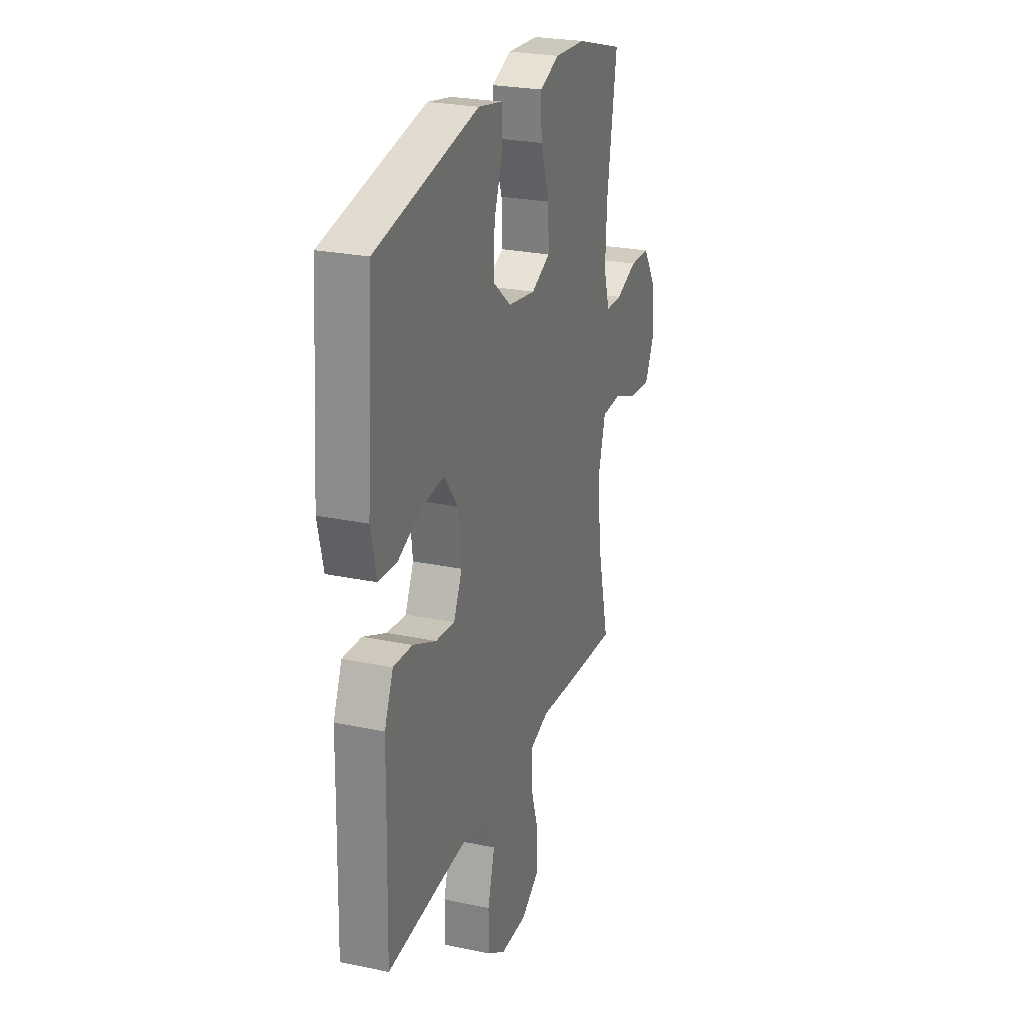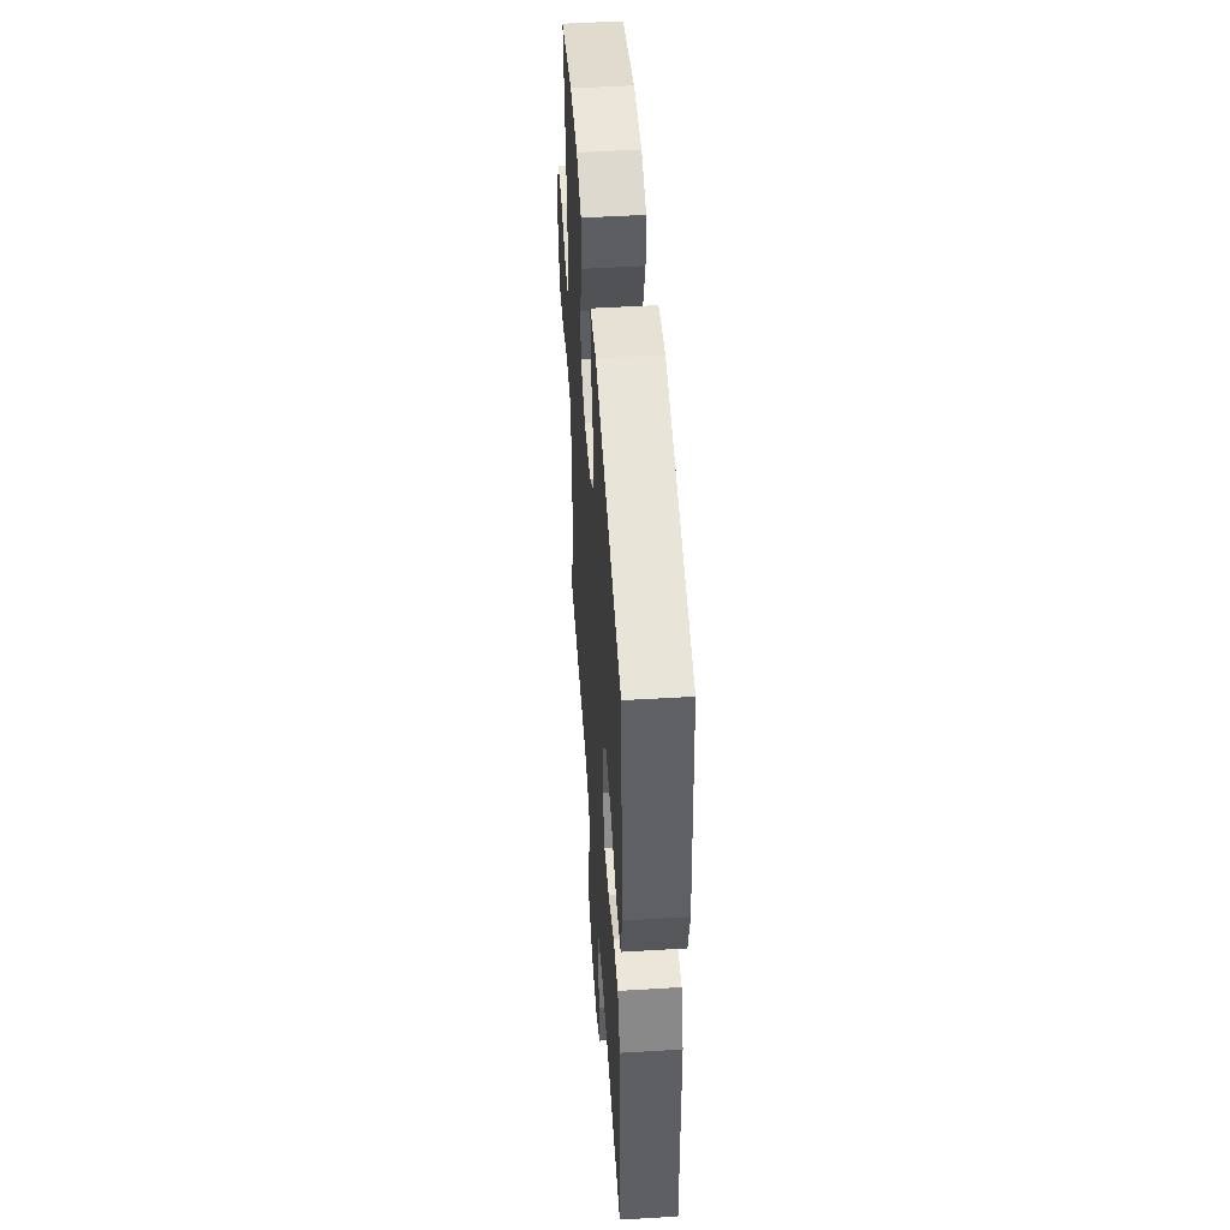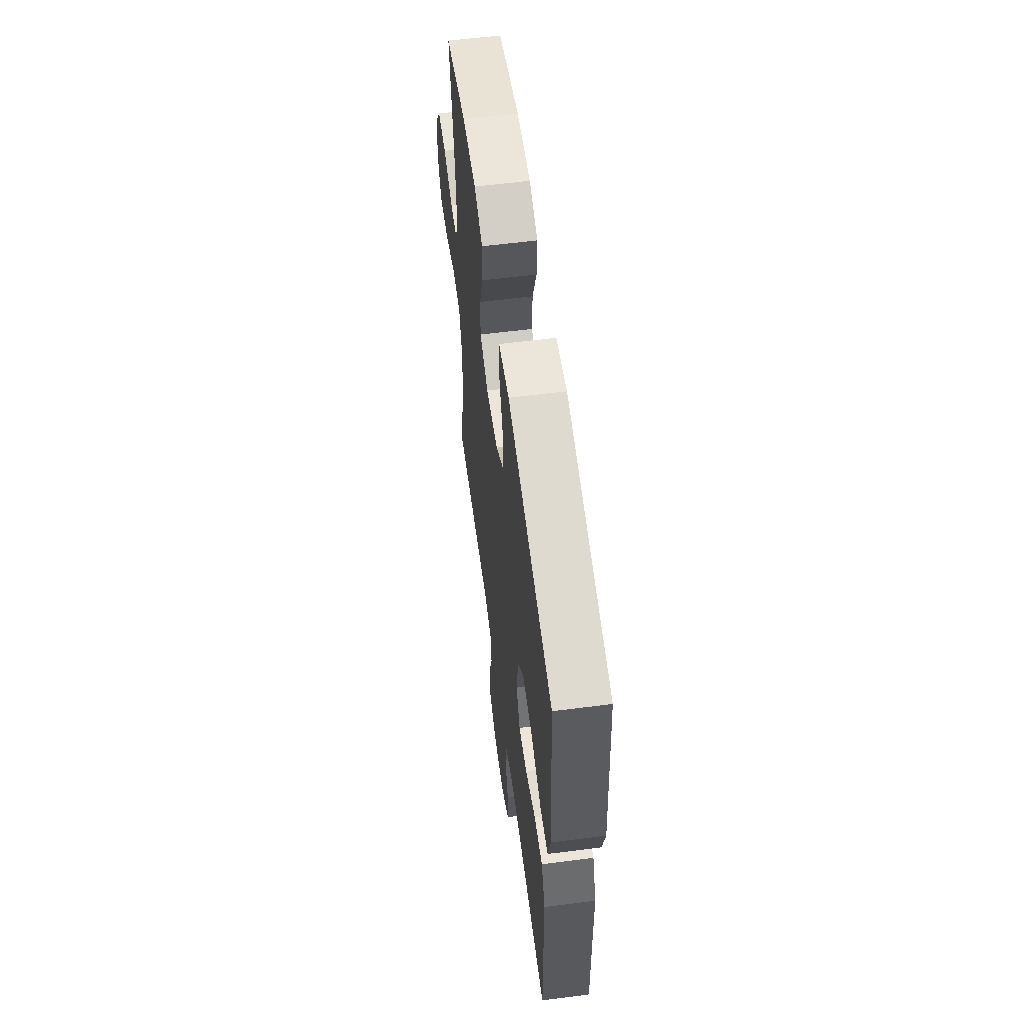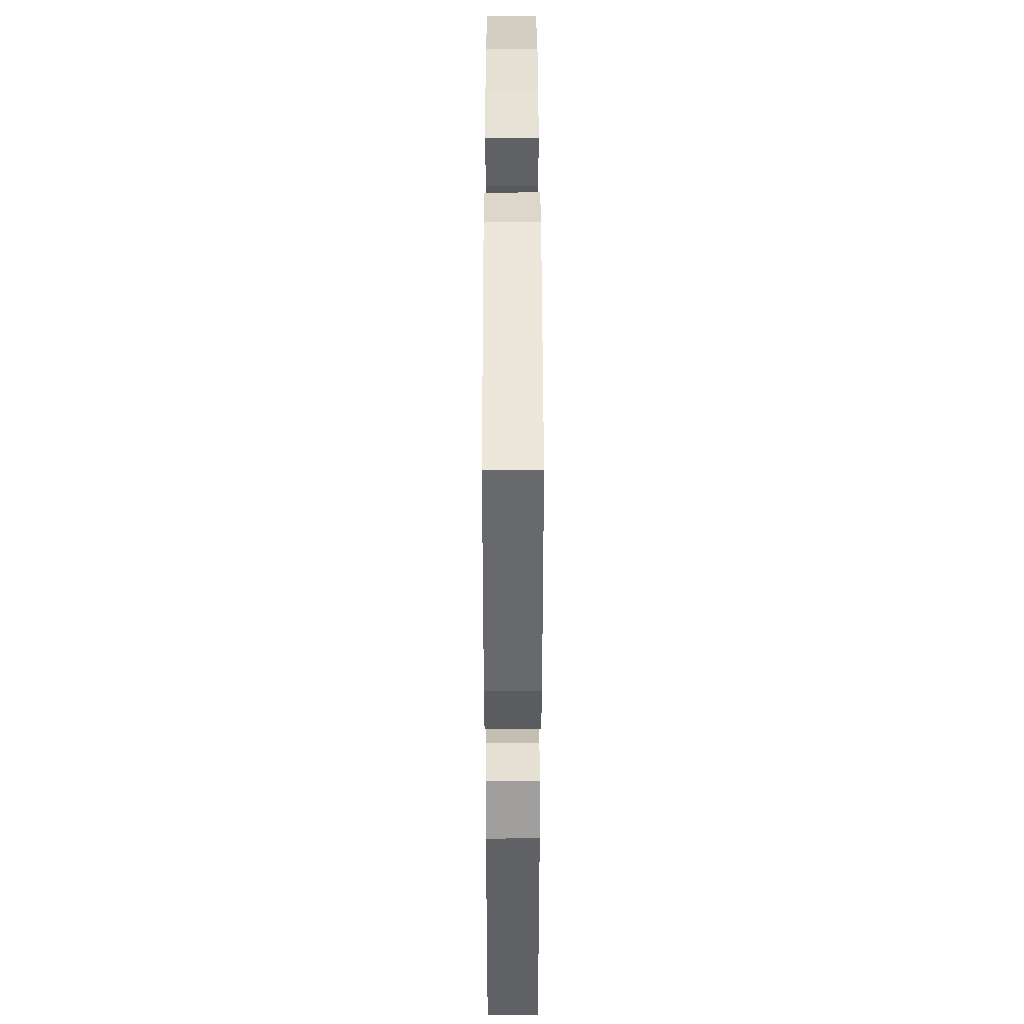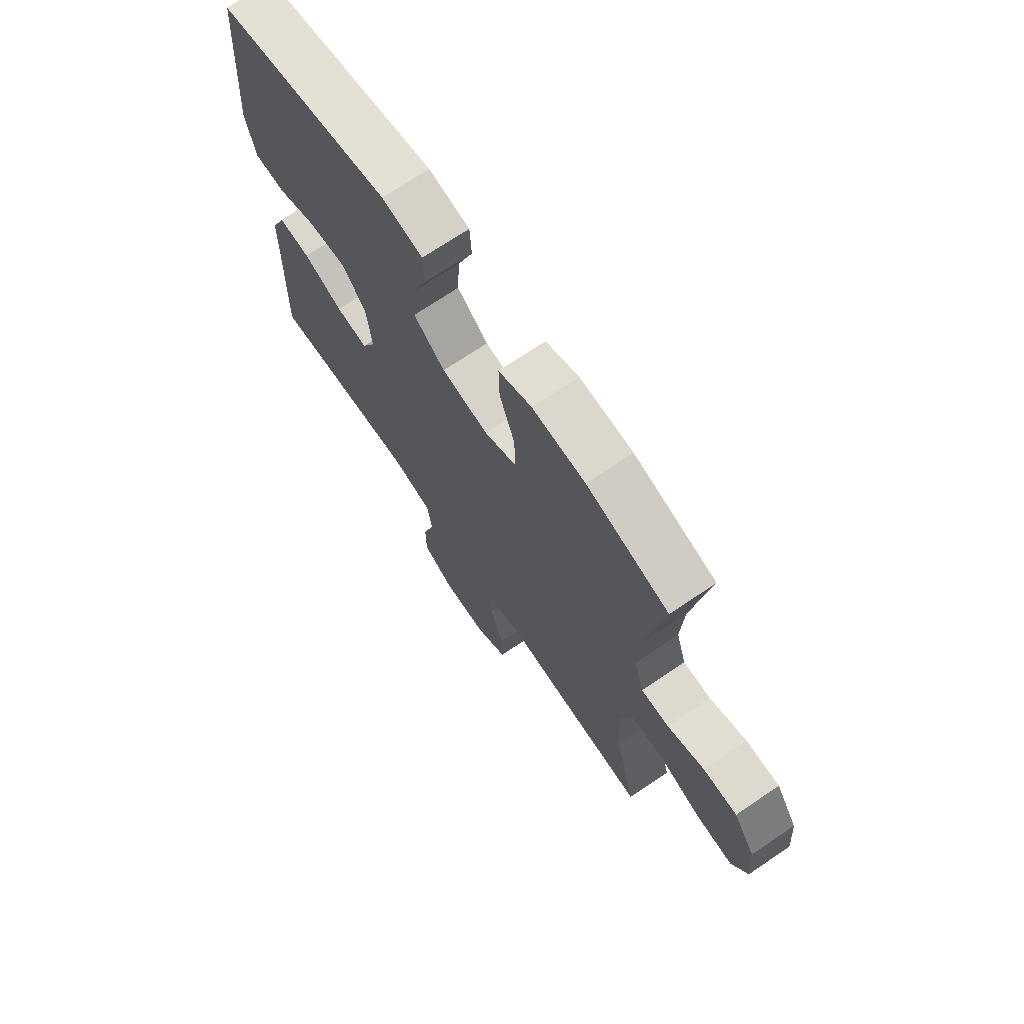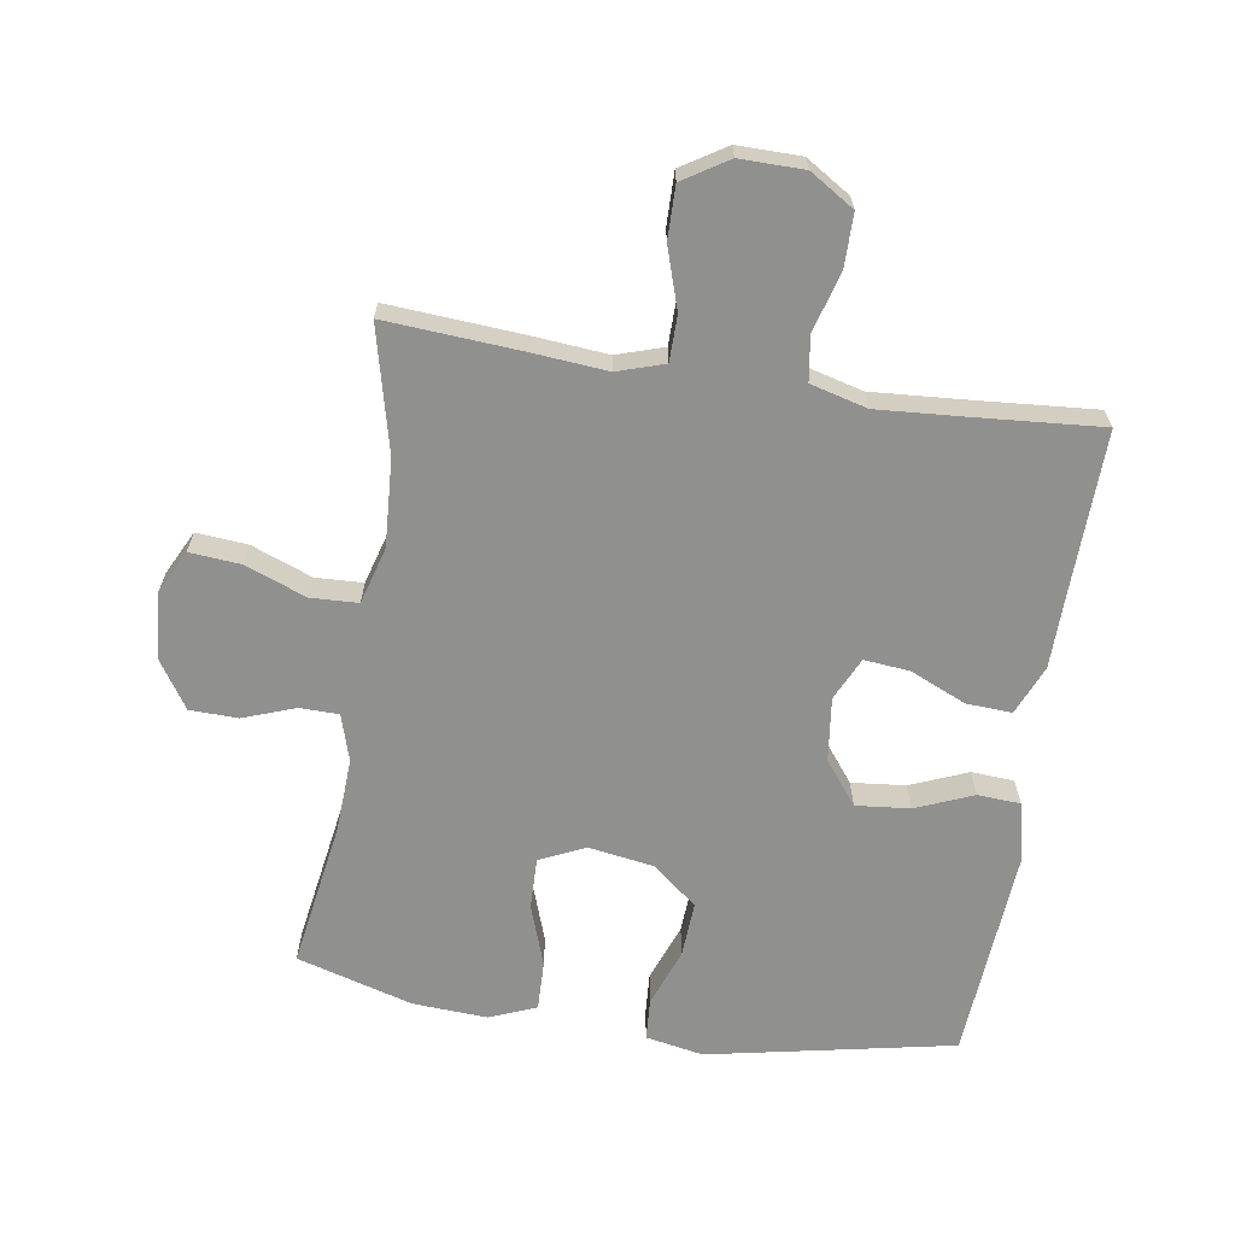
<metadata>
{"format":"obj","ext":"obj","renderer":"f3d","projection":"perspective","resolution":1024,"background":"white","views":[{"elev":25.3,"azim":-71.3,"up":"+Z"},{"elev":49.9,"azim":-93.8,"up":"+Z"},{"elev":59.9,"azim":-97.5,"up":"+Z"},{"elev":41.5,"azim":-90.1,"up":"+Z"},{"elev":70.8,"azim":55.9,"up":"+Z"},{"elev":-65.5,"azim":171.2,"up":"+Y"}]}
</metadata>
<code>
v -0.5 0.07 0.5
v -0.122 0.07 0.575
v -0.033 0.07 0.558
v -0.029 0.07 0.494
v -0.062 0.07 0.405
v -0.067 0.07 0.32
v 0.001 0.07 0.264
v 0.102 0.07 0.248
v 0.172 0.07 0.28
v 0.17 0.07 0.359
v 0.137 0.07 0.454
v 0.135 0.07 0.53
v 0.207 0.07 0.559
v 0.322 0.07 0.552
v 0.5 0.07 0.5
v 0.464 0.07 0.274
v 0.458 0.07 0.16
v 0.48 0.07 0.088
v 0.54 0.07 0.087
v 0.62 0.07 0.116
v 0.694 0.07 0.114
v 0.741 0.07 0.042
v 0.75 0.07 -0.06
v 0.716 0.07 -0.128
v 0.637 0.07 -0.121
v 0.544 0.07 -0.085
v 0.471 0.07 -0.088
v 0.446 0.07 -0.175
v 0.454 0.07 -0.309
v 0.5 0.07 -0.5
v 0.29 0.07 -0.485
v 0.177 0.07 -0.475
v 0.105 0.07 -0.498
v 0.104 0.07 -0.568
v 0.134 0.07 -0.661
v 0.135 0.07 -0.742
v 0.066 0.07 -0.785
v -0.032 0.07 -0.784
v -0.1 0.07 -0.741
v -0.1 0.07 -0.659
v -0.074 0.07 -0.568
v -0.084 0.07 -0.499
v -0.171 0.07 -0.476
v -0.302 0.07 -0.485
v -0.5 0.07 -0.5
v -0.494 0.07 -0.258
v -0.492 0.07 -0.136
v -0.46 0.07 -0.06
v -0.39 0.07 -0.064
v -0.304 0.07 -0.102
v -0.234 0.07 -0.109
v -0.203 0.07 -0.043
v -0.215 0.07 0.055
v -0.266 0.07 0.121
v -0.349 0.07 0.113
v -0.437 0.07 0.077
v -0.503 0.07 0.081
v -0.524 0.07 0.17
v -0.514 0.07 0.307
v -0.5 0 0.5
v -0.122 0 0.575
v -0.033 0 0.558
v -0.029 0 0.494
v -0.062 0 0.405
v -0.067 0 0.32
v 0.001 0 0.264
v 0.102 0 0.248
v 0.172 0 0.28
v 0.17 0 0.359
v 0.137 0 0.454
v 0.135 0 0.53
v 0.207 0 0.559
v 0.322 0 0.552
v 0.5 0 0.5
v 0.464 0 0.274
v 0.458 0 0.16
v 0.48 0 0.088
v 0.54 0 0.087
v 0.62 0 0.116
v 0.694 0 0.114
v 0.741 0 0.042
v 0.75 0 -0.06
v 0.716 0 -0.128
v 0.637 0 -0.121
v 0.544 0 -0.085
v 0.471 0 -0.088
v 0.446 0 -0.175
v 0.454 0 -0.309
v 0.5 0 -0.5
v 0.29 0 -0.485
v 0.177 0 -0.475
v 0.105 0 -0.498
v 0.104 0 -0.568
v 0.134 0 -0.661
v 0.135 0 -0.742
v 0.066 0 -0.785
v -0.032 0 -0.784
v -0.1 0 -0.741
v -0.1 0 -0.659
v -0.074 0 -0.568
v -0.084 0 -0.499
v -0.171 0 -0.476
v -0.302 0 -0.485
v -0.5 0 -0.5
v -0.494 0 -0.258
v -0.492 0 -0.136
v -0.46 0 -0.06
v -0.39 0 -0.064
v -0.304 0 -0.102
v -0.234 0 -0.109
v -0.203 0 -0.043
v -0.215 0 0.055
v -0.266 0 0.121
v -0.349 0 0.113
v -0.437 0 0.077
v -0.503 0 0.081
v -0.524 0 0.17
v -0.514 0 0.307
f 57 58 59
f 56 57 59
f 55 56 59
f 3 4 5
f 2 3 5
f 1 2 5
f 59 1 5
f 55 59 5
f 54 55 5
f 53 54 5 6
f 52 53 6 7
f 51 52 7 8
f 48 49 50
f 47 48 50
f 46 47 50
f 46 50 51
f 45 46 51
f 44 45 51
f 51 8 9
f 44 51 9
f 43 44 9
f 39 40 41
f 38 39 41
f 37 38 41
f 36 37 41
f 35 36 41
f 34 35 41
f 33 34 41 42
f 42 43 9
f 33 42 9
f 32 33 9
f 31 32 9
f 30 31 9
f 29 30 9
f 24 25 26
f 23 24 26
f 22 23 26
f 21 22 26
f 20 21 26
f 19 20 26
f 18 19 26 27
f 17 18 27 28
f 14 15 16
f 13 14 16
f 12 13 16
f 11 12 16
f 10 11 16
f 10 16 17
f 28 29 9 10
f 10 17 28
f 118 117 116
f 118 116 115
f 118 115 114
f 64 63 62
f 64 62 61
f 64 61 60
f 64 60 118
f 64 118 114
f 64 114 113
f 65 64 113 112
f 66 65 112 111
f 67 66 111 110
f 109 108 107
f 109 107 106
f 109 106 105
f 110 109 105
f 110 105 104
f 110 104 103
f 68 67 110
f 68 110 103
f 68 103 102
f 100 99 98
f 100 98 97
f 100 97 96
f 100 96 95
f 100 95 94
f 100 94 93
f 101 100 93 92
f 68 102 101
f 68 101 92
f 68 92 91
f 68 91 90
f 68 90 89
f 68 89 88
f 85 84 83
f 85 83 82
f 85 82 81
f 85 81 80
f 85 80 79
f 85 79 78
f 86 85 78 77
f 87 86 77 76
f 75 74 73
f 75 73 72
f 75 72 71
f 75 71 70
f 75 70 69
f 76 75 69
f 69 68 88 87
f 87 76 69
f 1 60 61 2
f 2 61 62 3
f 3 62 63 4
f 4 63 64 5
f 5 64 65 6
f 6 65 66 7
f 7 66 67 8
f 8 67 68 9
f 9 68 69 10
f 10 69 70 11
f 11 70 71 12
f 12 71 72 13
f 13 72 73 14
f 14 73 74 15
f 15 74 75 16
f 16 75 76 17
f 17 76 77 18
f 18 77 78 19
f 19 78 79 20
f 20 79 80 21
f 21 80 81 22
f 22 81 82 23
f 23 82 83 24
f 24 83 84 25
f 25 84 85 26
f 26 85 86 27
f 27 86 87 28
f 28 87 88 29
f 29 88 89 30
f 30 89 90 31
f 31 90 91 32
f 32 91 92 33
f 33 92 93 34
f 34 93 94 35
f 35 94 95 36
f 36 95 96 37
f 37 96 97 38
f 38 97 98 39
f 39 98 99 40
f 40 99 100 41
f 41 100 101 42
f 42 101 102 43
f 43 102 103 44
f 44 103 104 45
f 45 104 105 46
f 46 105 106 47
f 47 106 107 48
f 48 107 108 49
f 49 108 109 50
f 50 109 110 51
f 51 110 111 52
f 52 111 112 53
f 53 112 113 54
f 54 113 114 55
f 55 114 115 56
f 56 115 116 57
f 57 116 117 58
f 58 117 118 59
f 59 118 60 1

</code>
